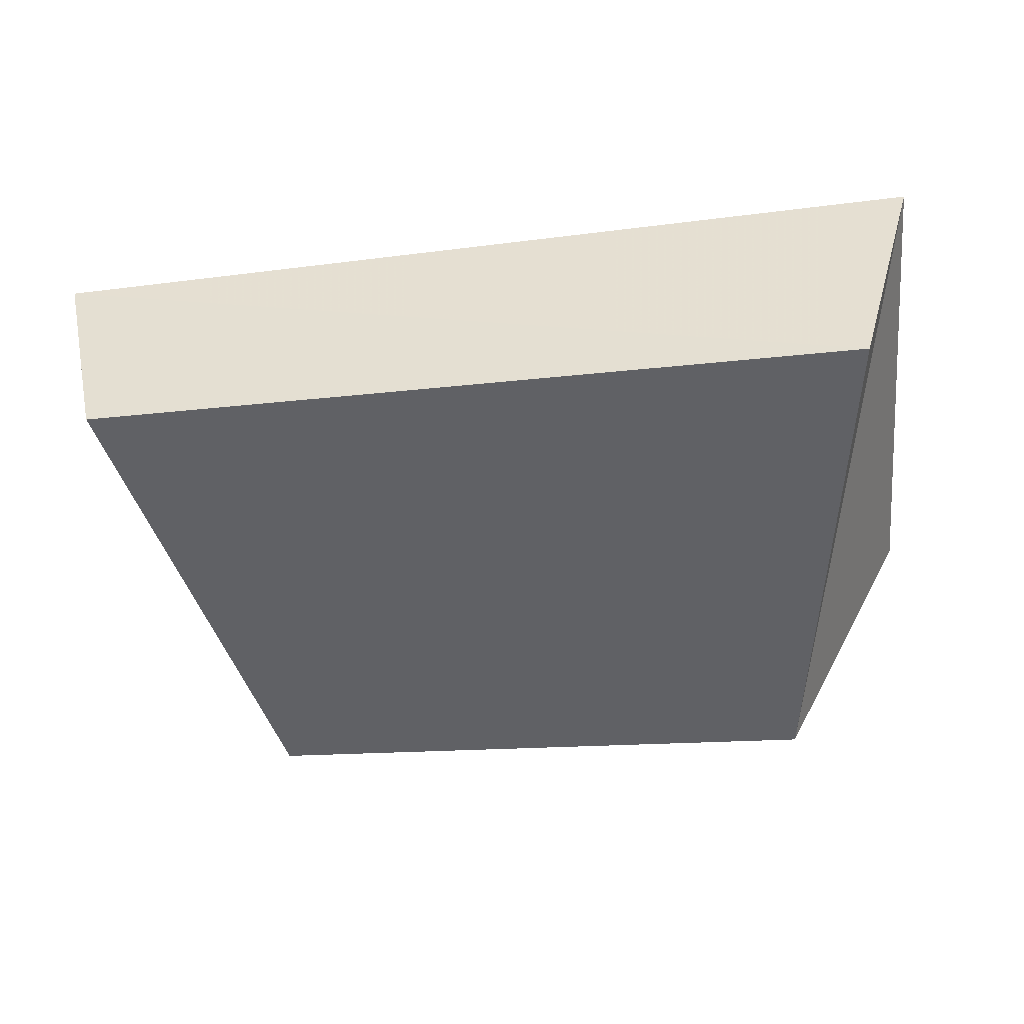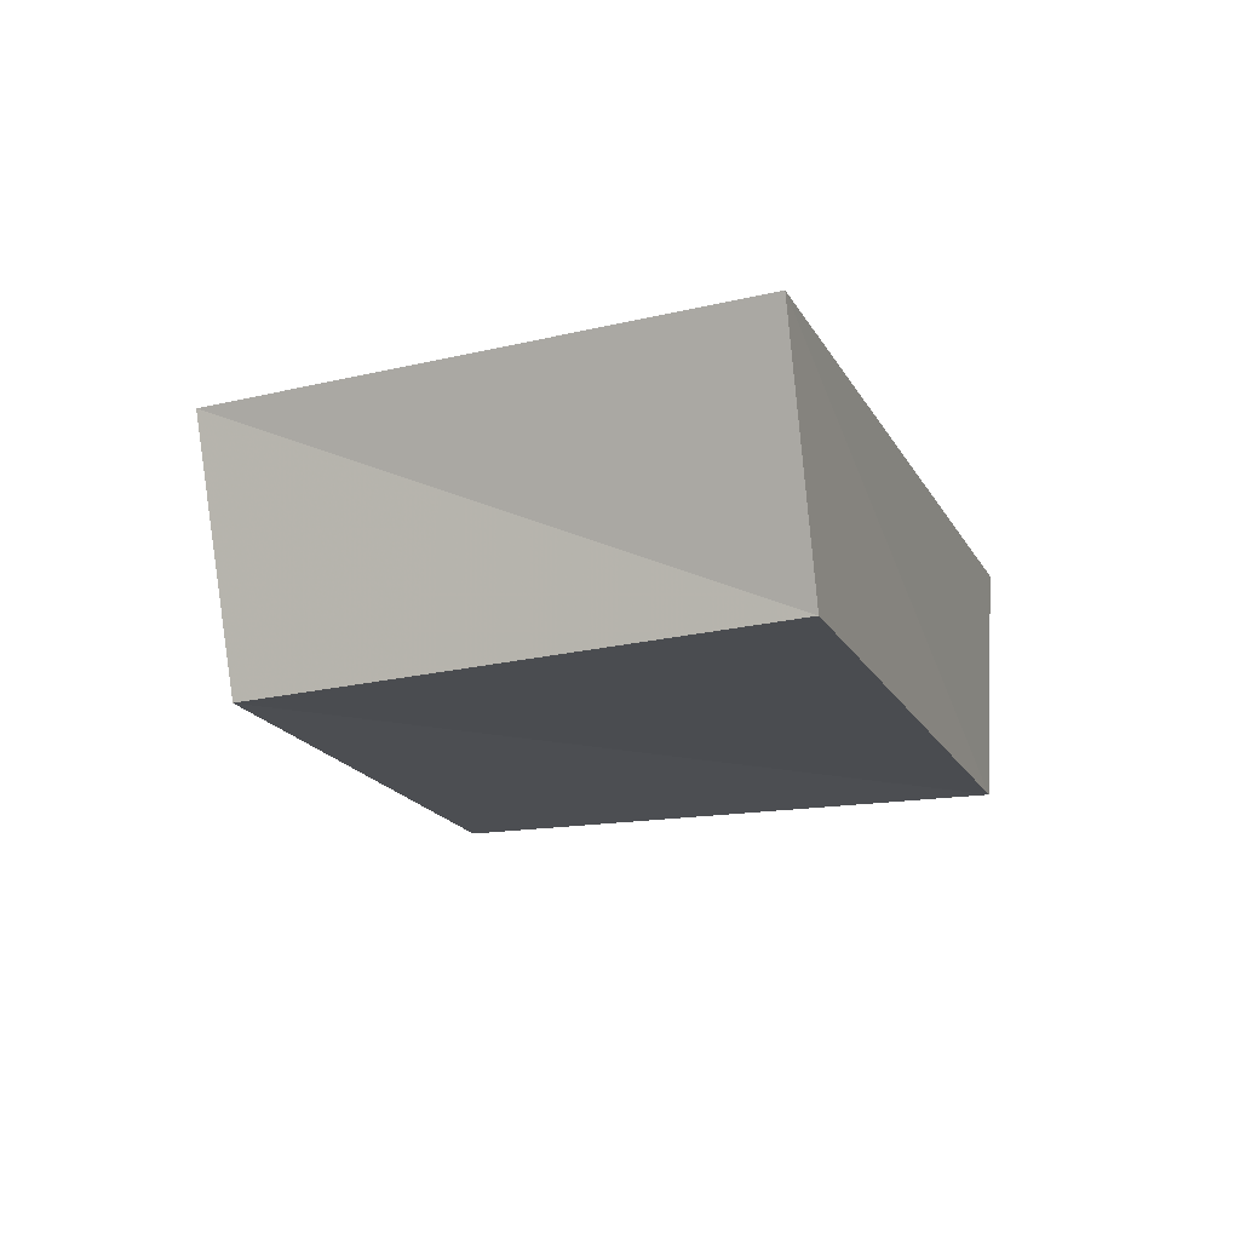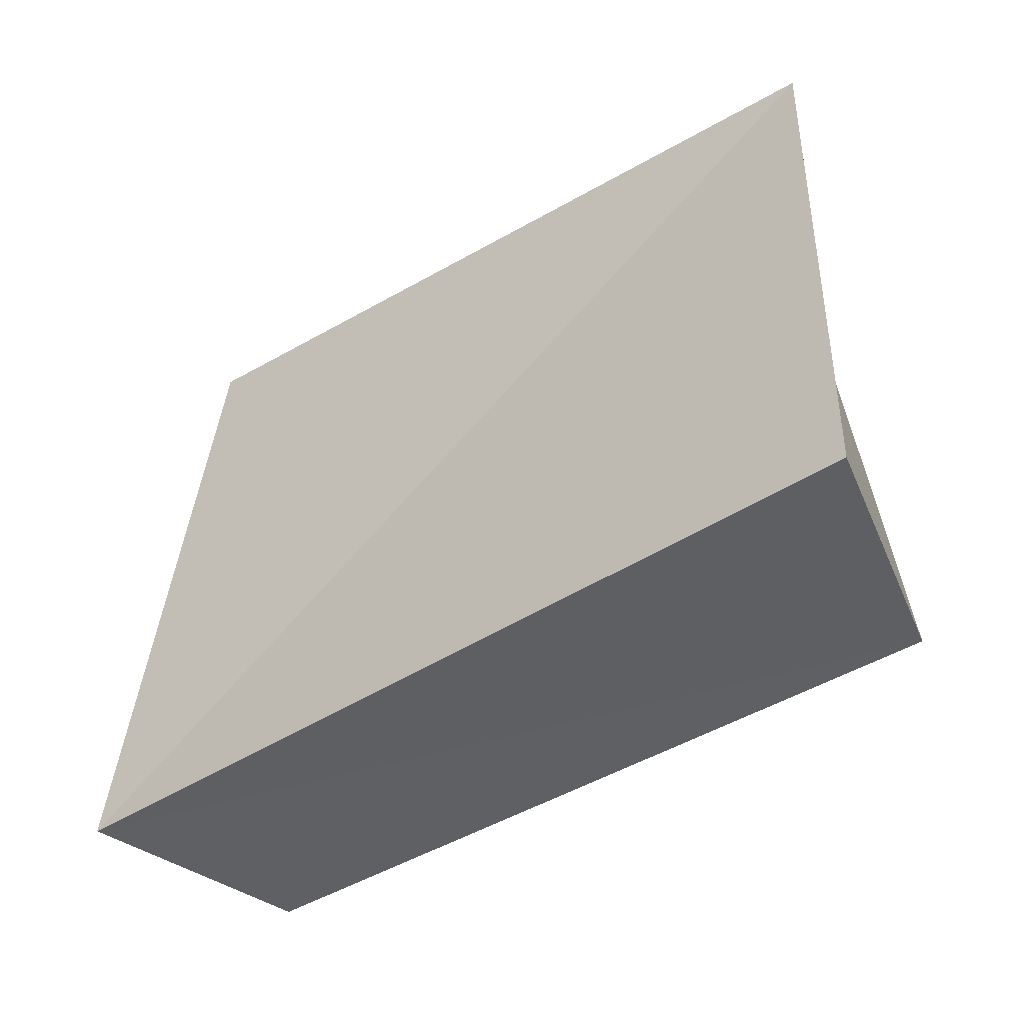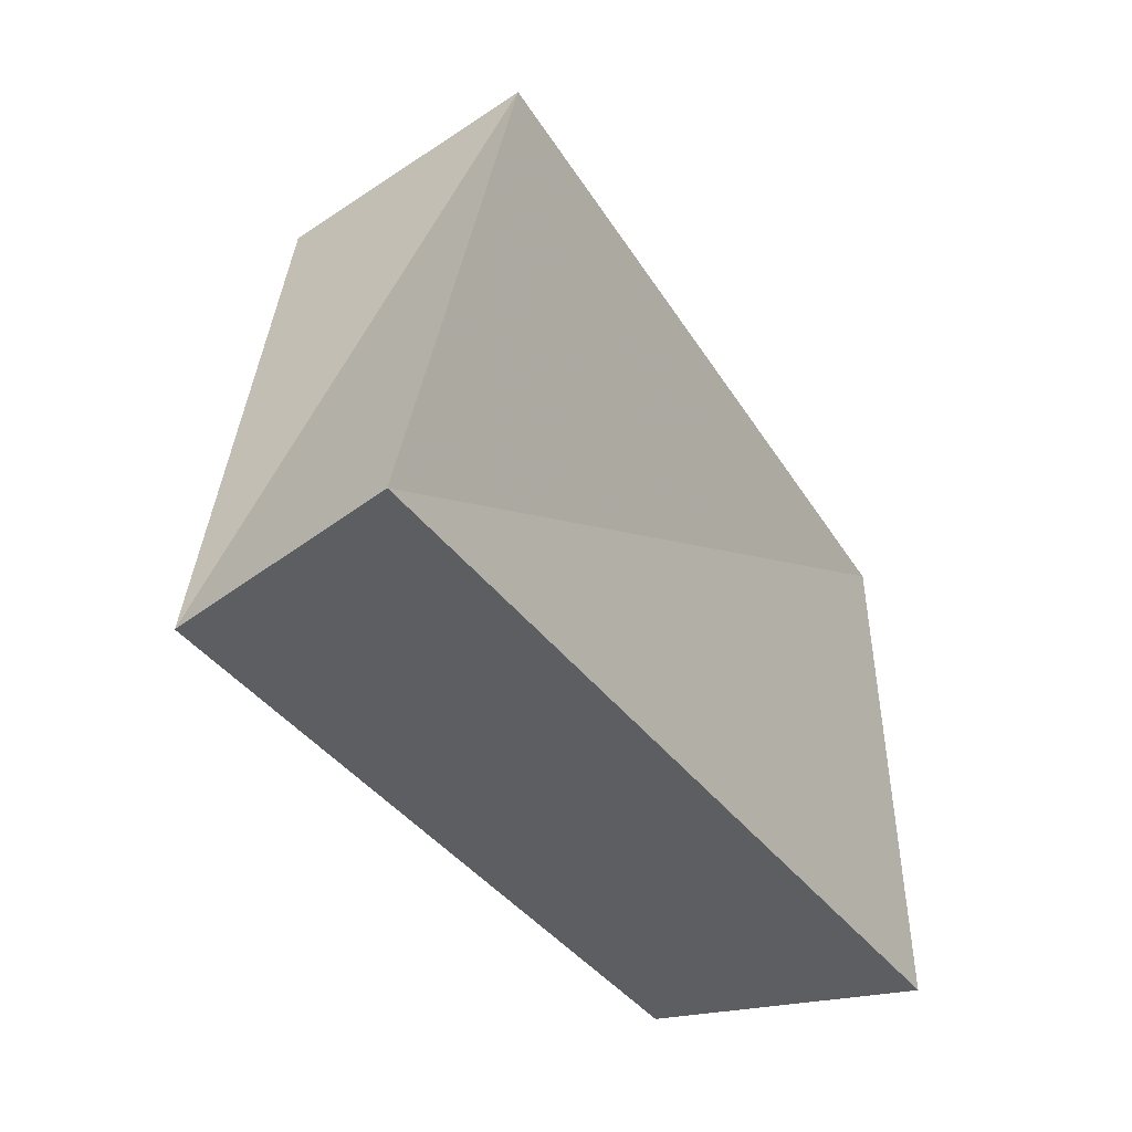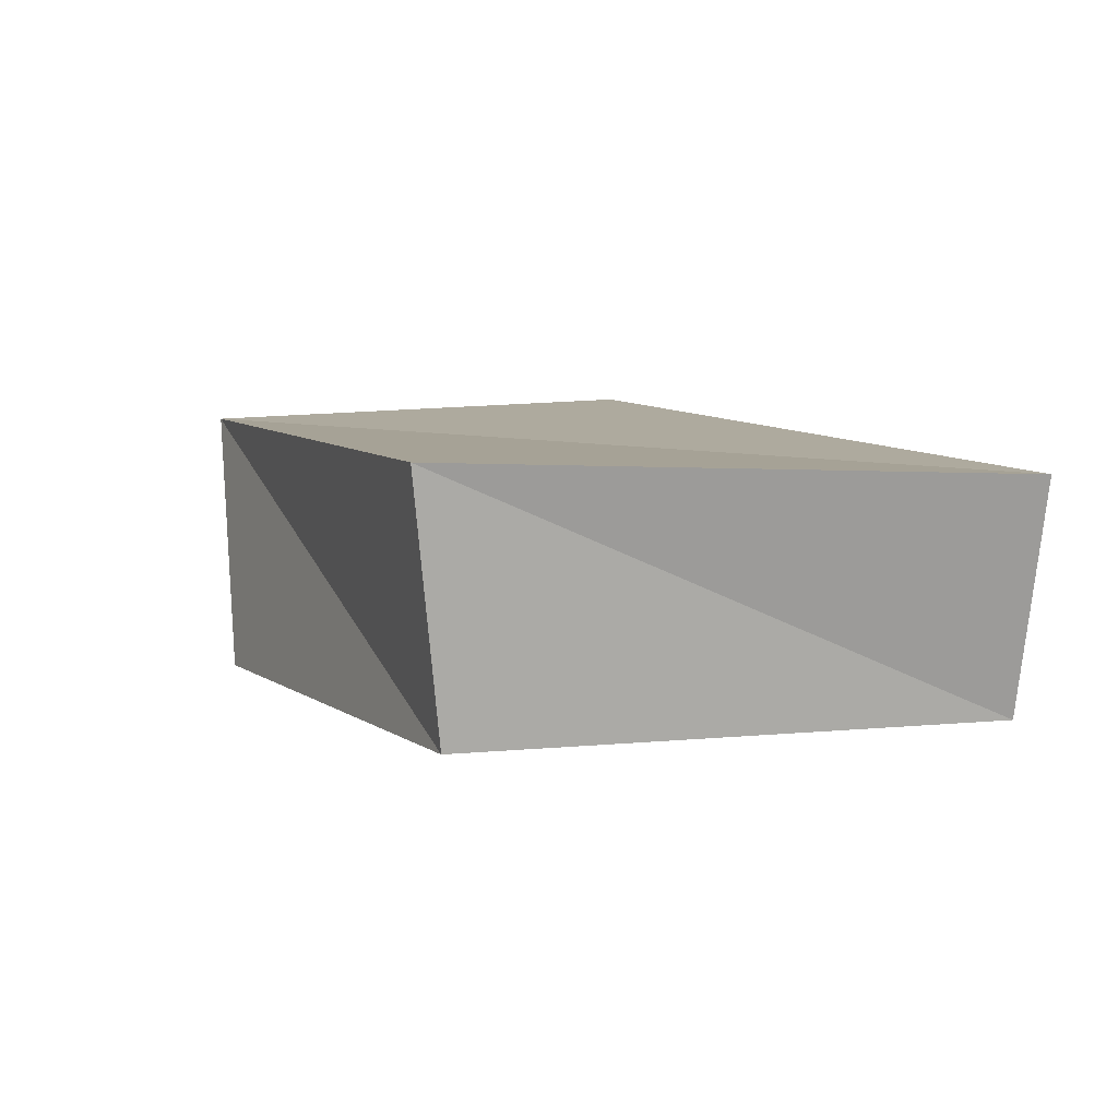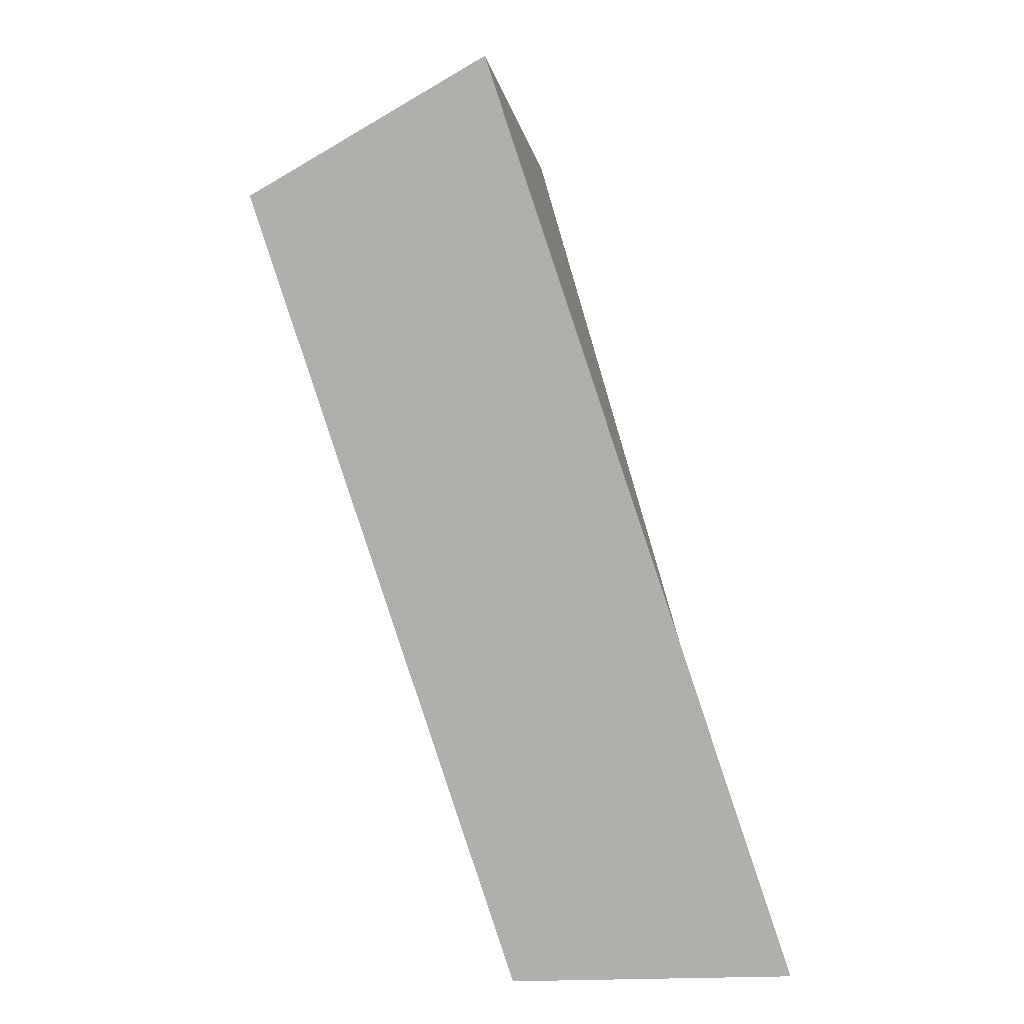
<metadata>
{"format":"obj","ext":"obj","renderer":"f3d","projection":"perspective","resolution":1024,"background":"white","views":[{"elev":-47.6,"azim":6.3,"up":"+Z"},{"elev":-14.8,"azim":-72.1,"up":"+Z"},{"elev":-41.2,"azim":37.7,"up":"+Y"},{"elev":-37.4,"azim":-60.1,"up":"+Y"},{"elev":7.1,"azim":-114.6,"up":"+Z"},{"elev":-77.5,"azim":-73.1,"up":"+Y"}]}
</metadata>
<code>
v 0.03906 0.03881 -0.02006
v -0.05688 -0.03573 -0.01716
v 0.05005 -0.03573 -0.0165
v 0.05928 0.03473 0.01682
v -0.04227 0.03643 -0.01792
v -0.04555 0.0412 0.01729
v 0.05991 -0.03581 0.01856
v -0.0644 -0.03474 0.01473
f 8 6 2
f 3 8 2
f 2 6 5
f 5 3 2
f 8 4 6
f 7 8 3
f 7 4 8
f 6 4 5
f 1 3 5
f 5 4 1
f 1 7 3
f 4 7 1

</code>
